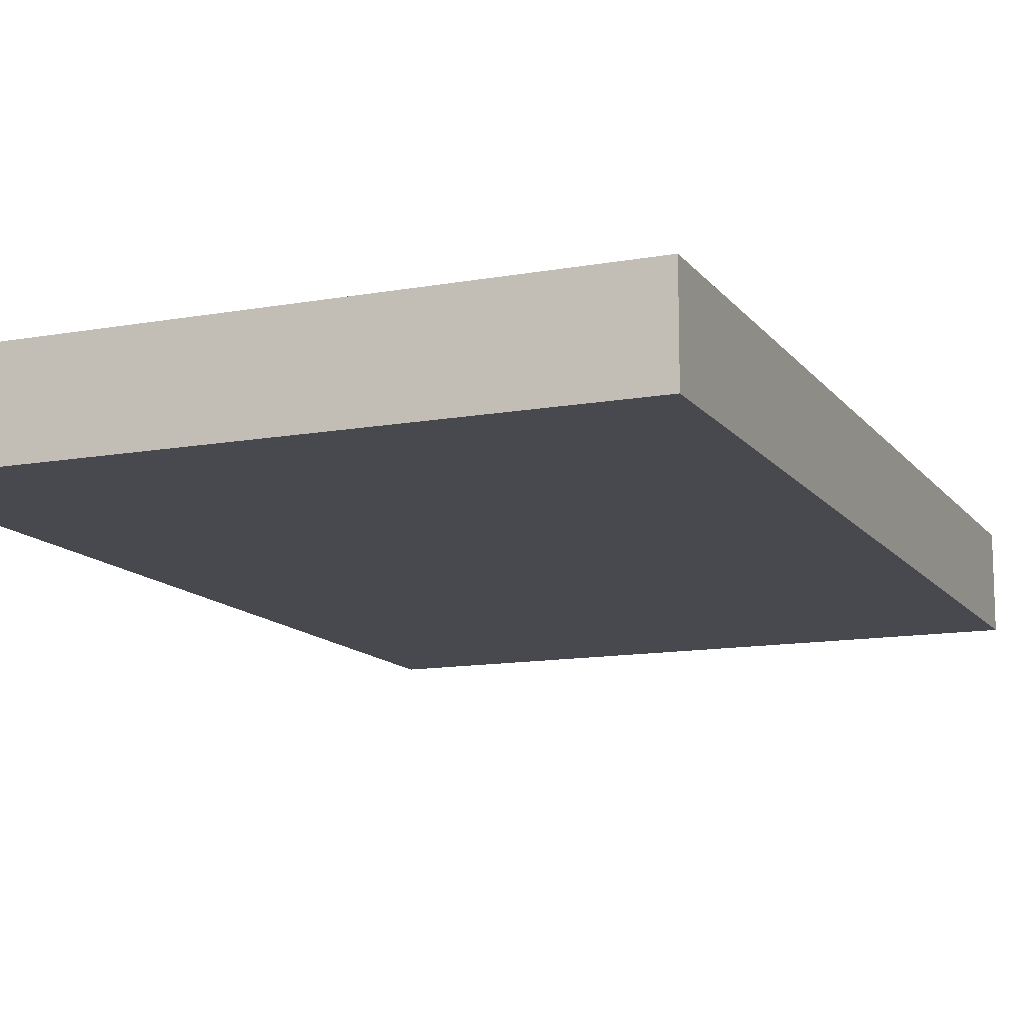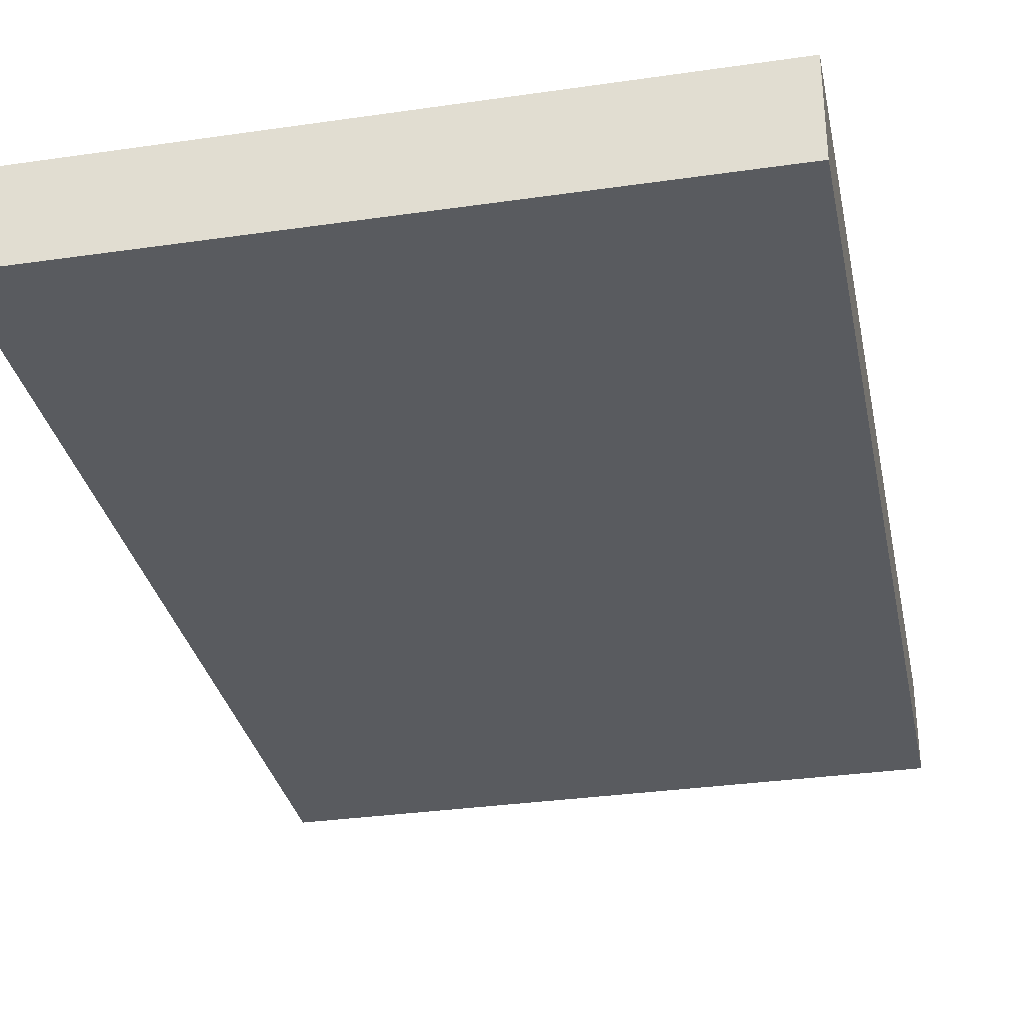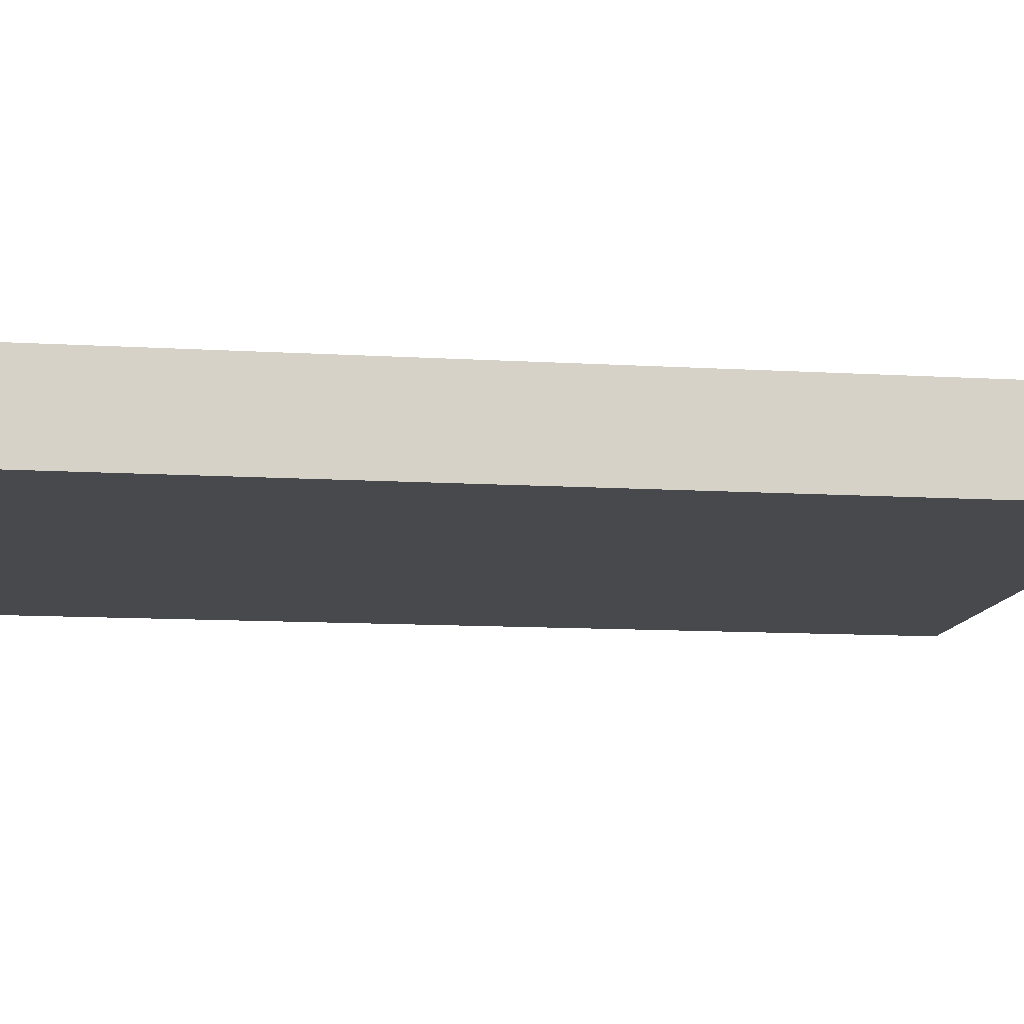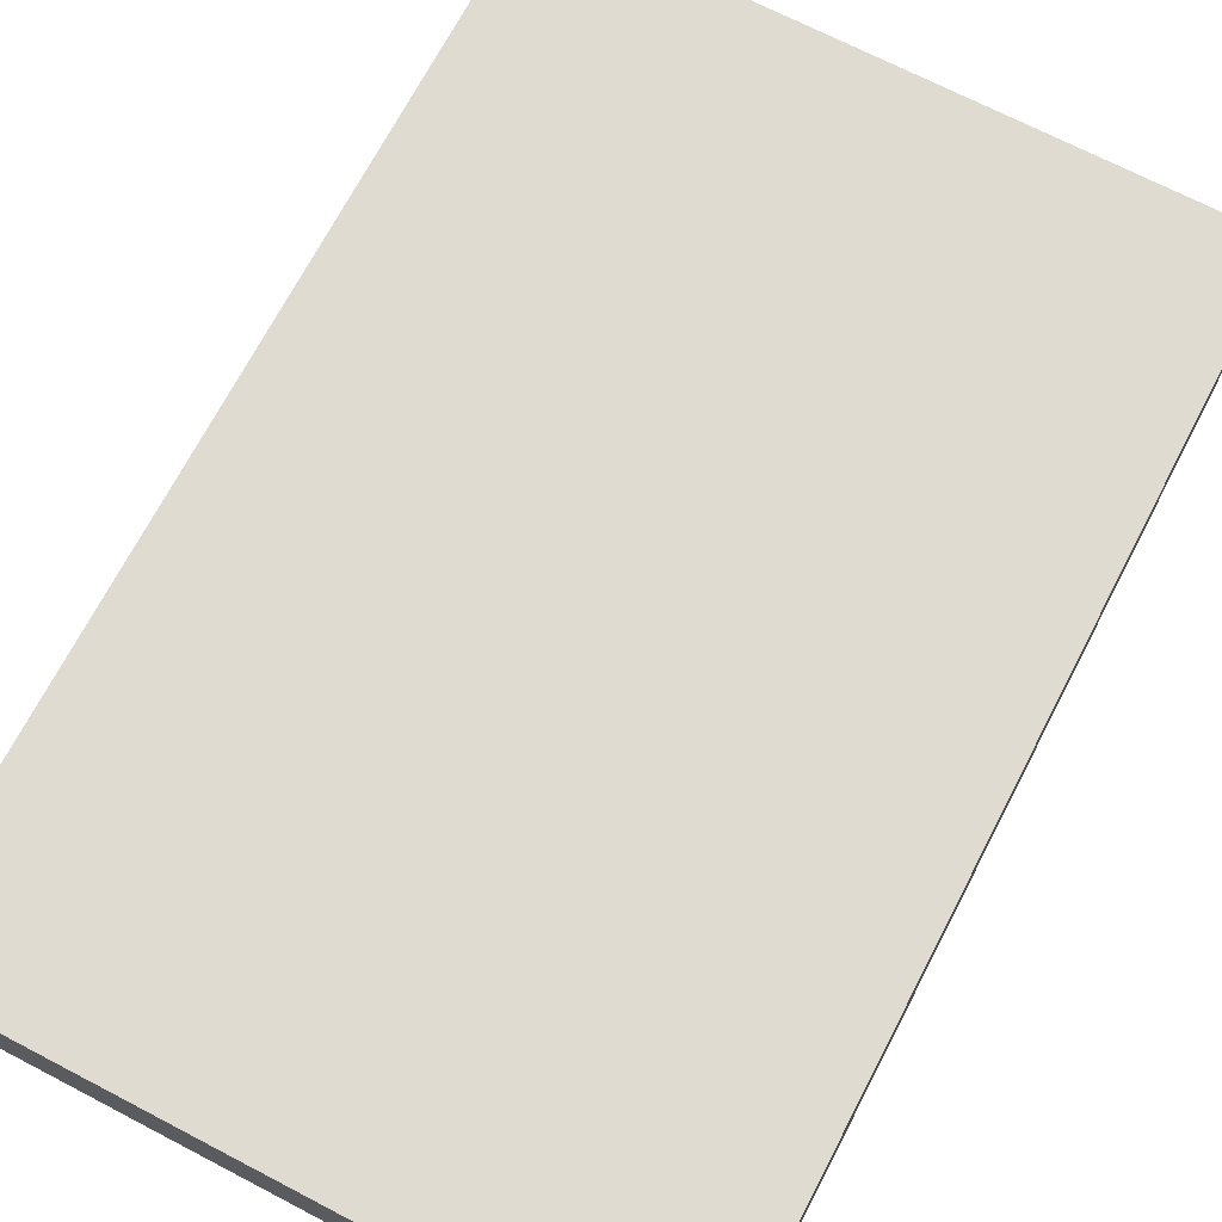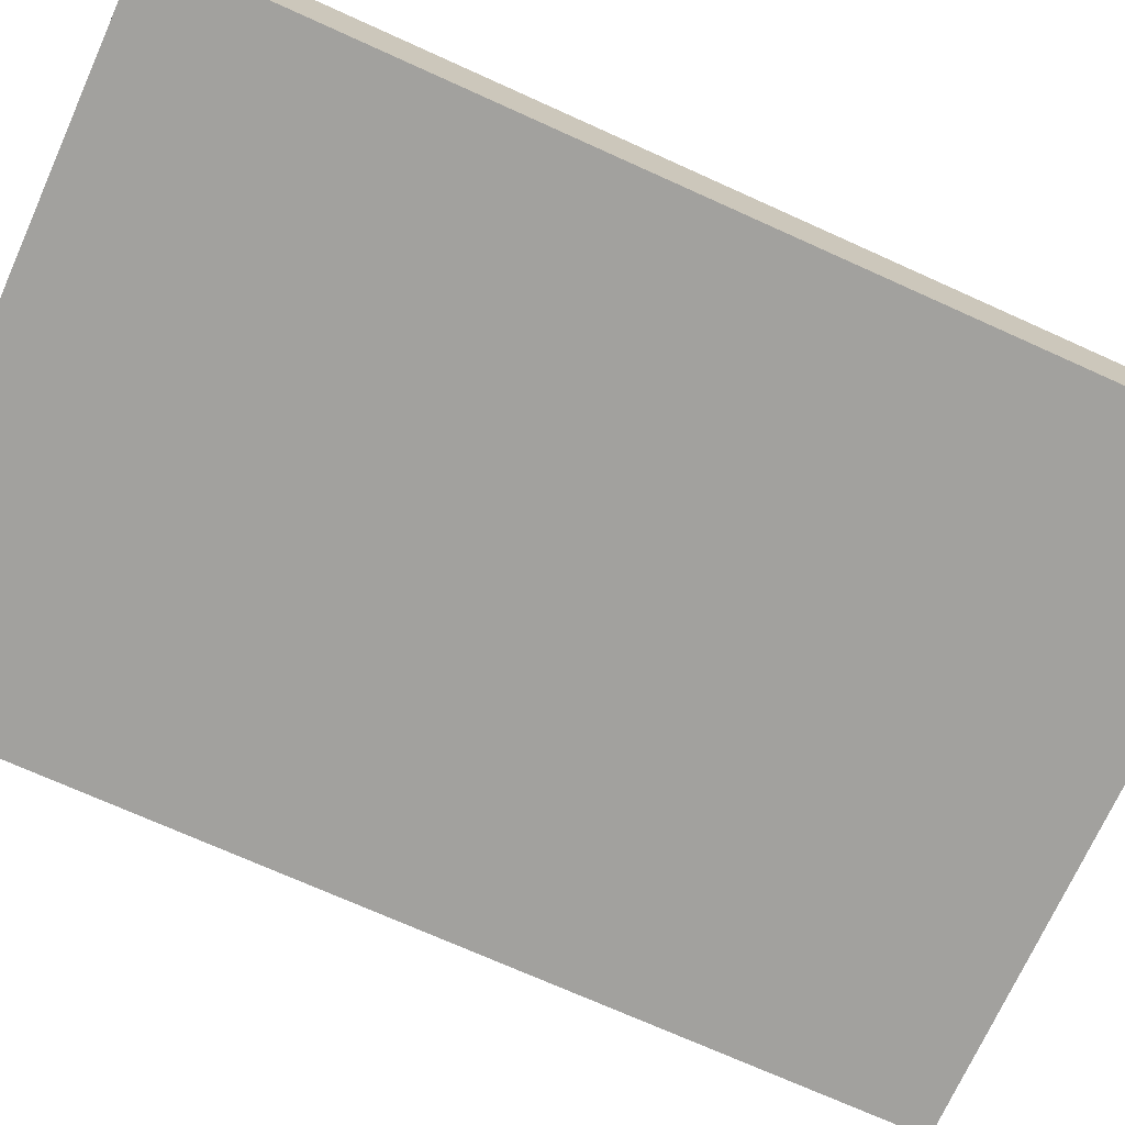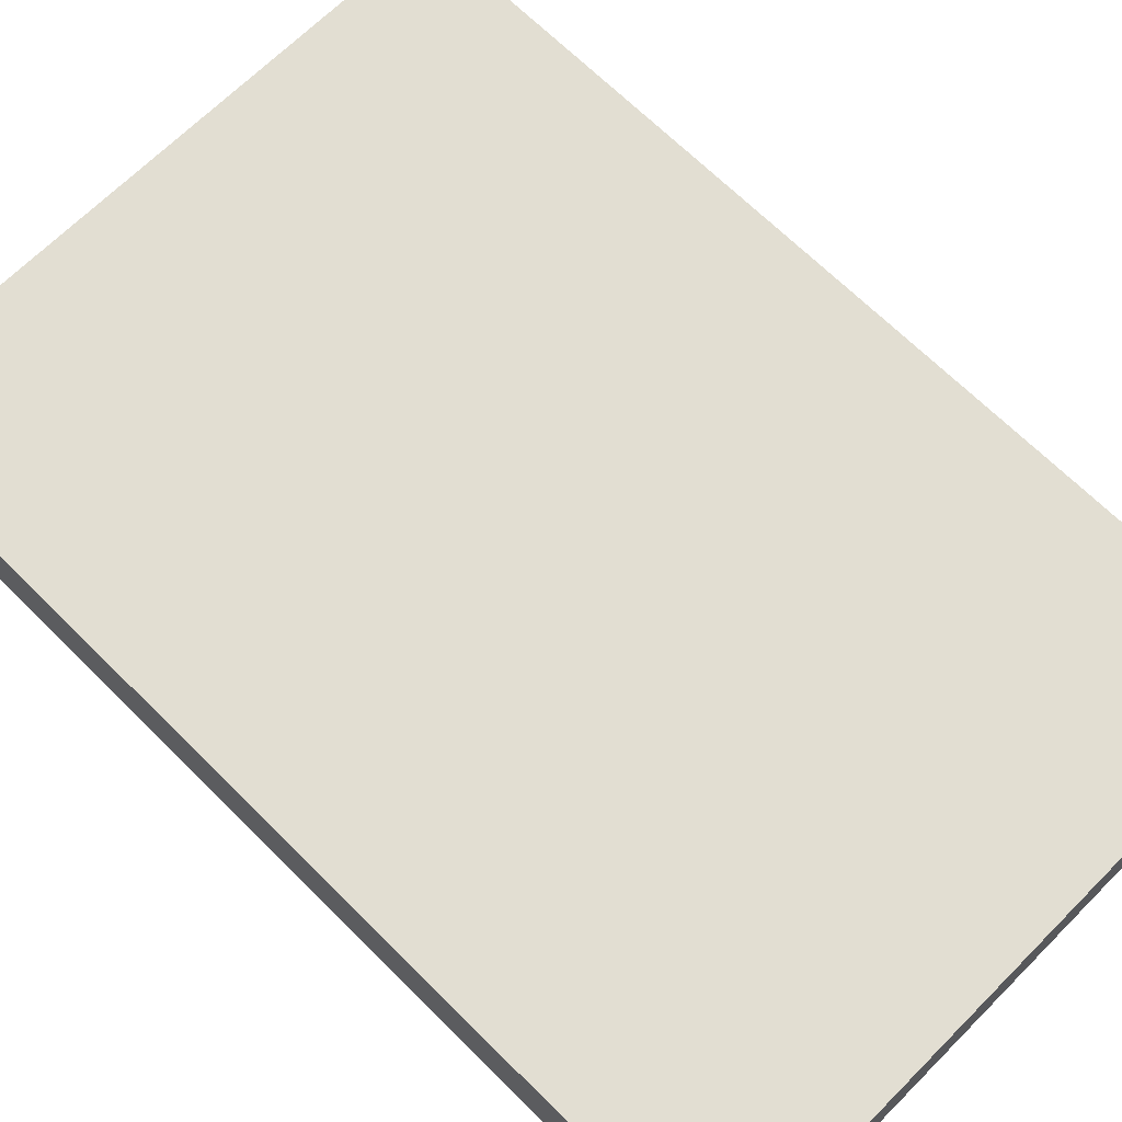
<metadata>
{"format":"obj","ext":"obj","renderer":"f3d","projection":"perspective","resolution":1024,"background":"white","views":[{"elev":-12.7,"azim":-157.3,"up":"+Z"},{"elev":-32.0,"azim":-168.5,"up":"+Z"},{"elev":-12.0,"azim":82.1,"up":"+Z"},{"elev":70.0,"azim":27.5,"up":"+Z"},{"elev":-72.0,"azim":-114.3,"up":"+Z"},{"elev":67.8,"azim":-45.1,"up":"+Z"}]}
</metadata>
<code>
o Cube.018_Cube.000
v 1 -1.5 -0.15
v 1 -1.5 0.15
v -1 -1.5 0.15
v -1 -1.5 -0.15
v 1 1.5 -0.15
v 1 1.5 0.15
v -1 1.5 0.15
v -1 1.5 -0.15
v 1 -1.5 -0.15
v 1 -1.5 0.15
v -1 -1.5 0.15
v -1 -1.5 -0.15
v 1 1.5 -0.15
v 1 1.5 0.15
v -1 1.5 0.15
v -1 1.5 -0.15
f 1 2 3 4
f 5 8 7 6
f 2 6 7 3
f 5 1 4 8
f 9 13 14 10
f 11 15 16 12

</code>
